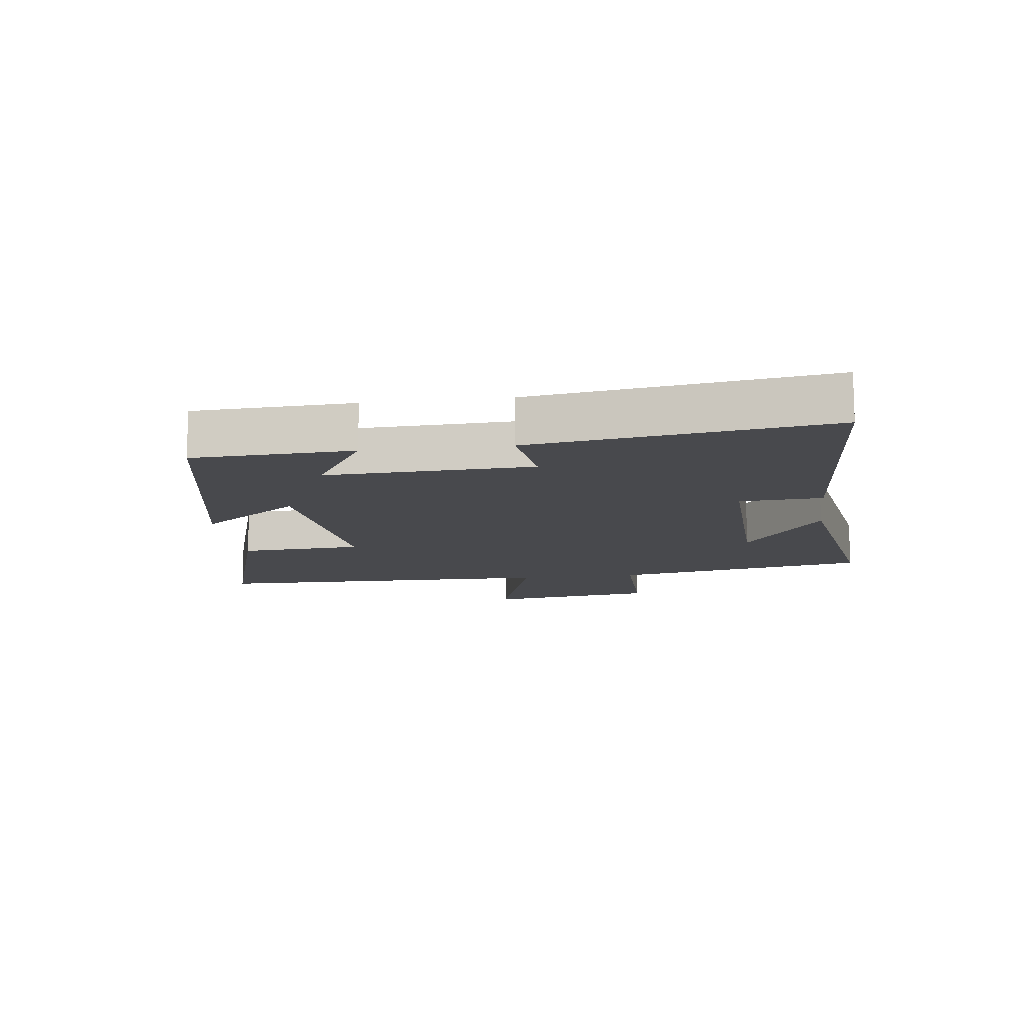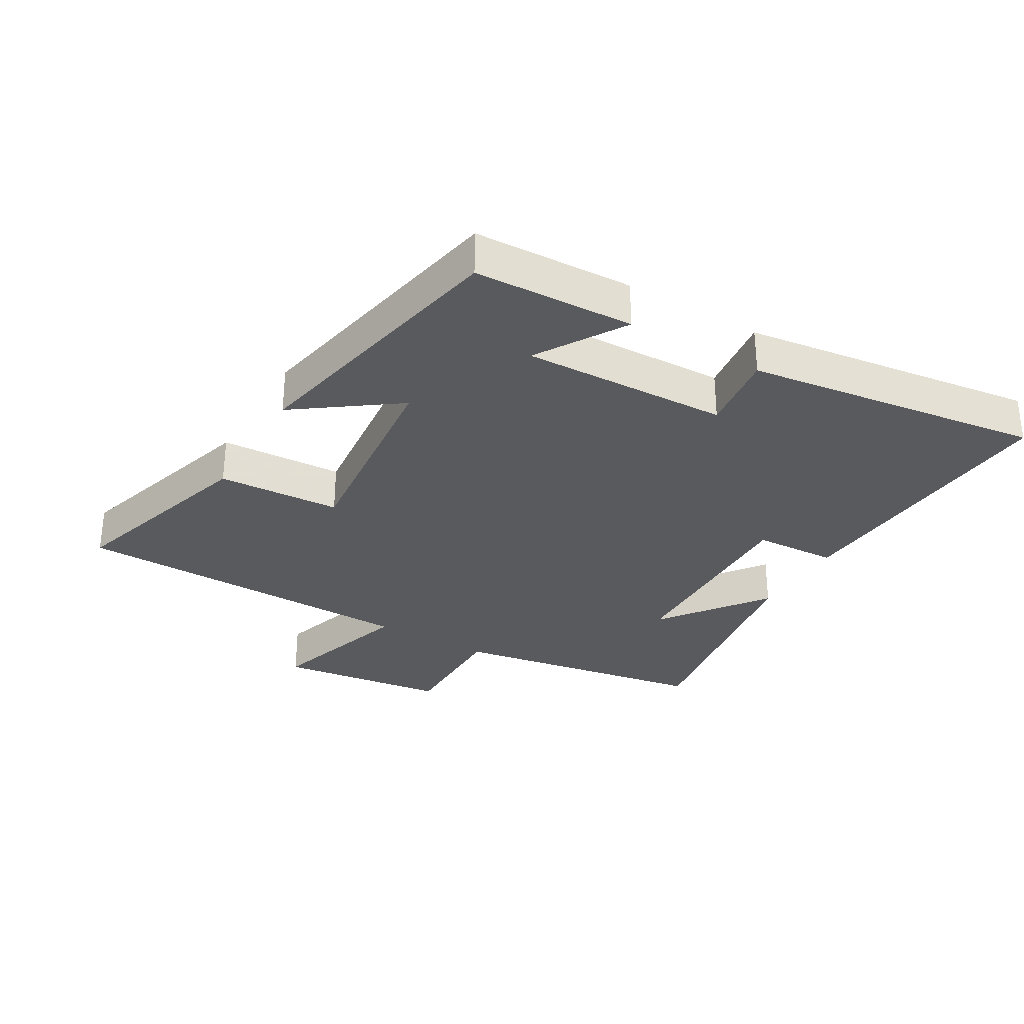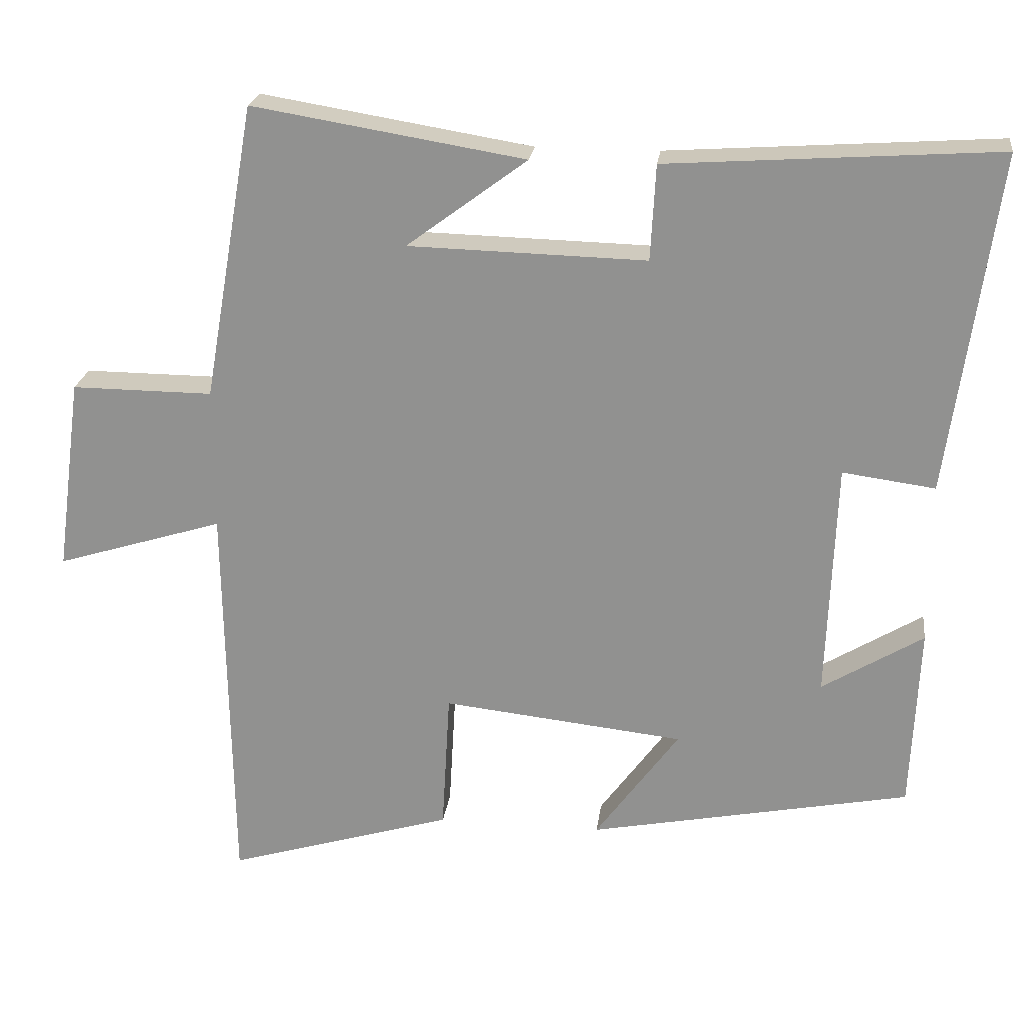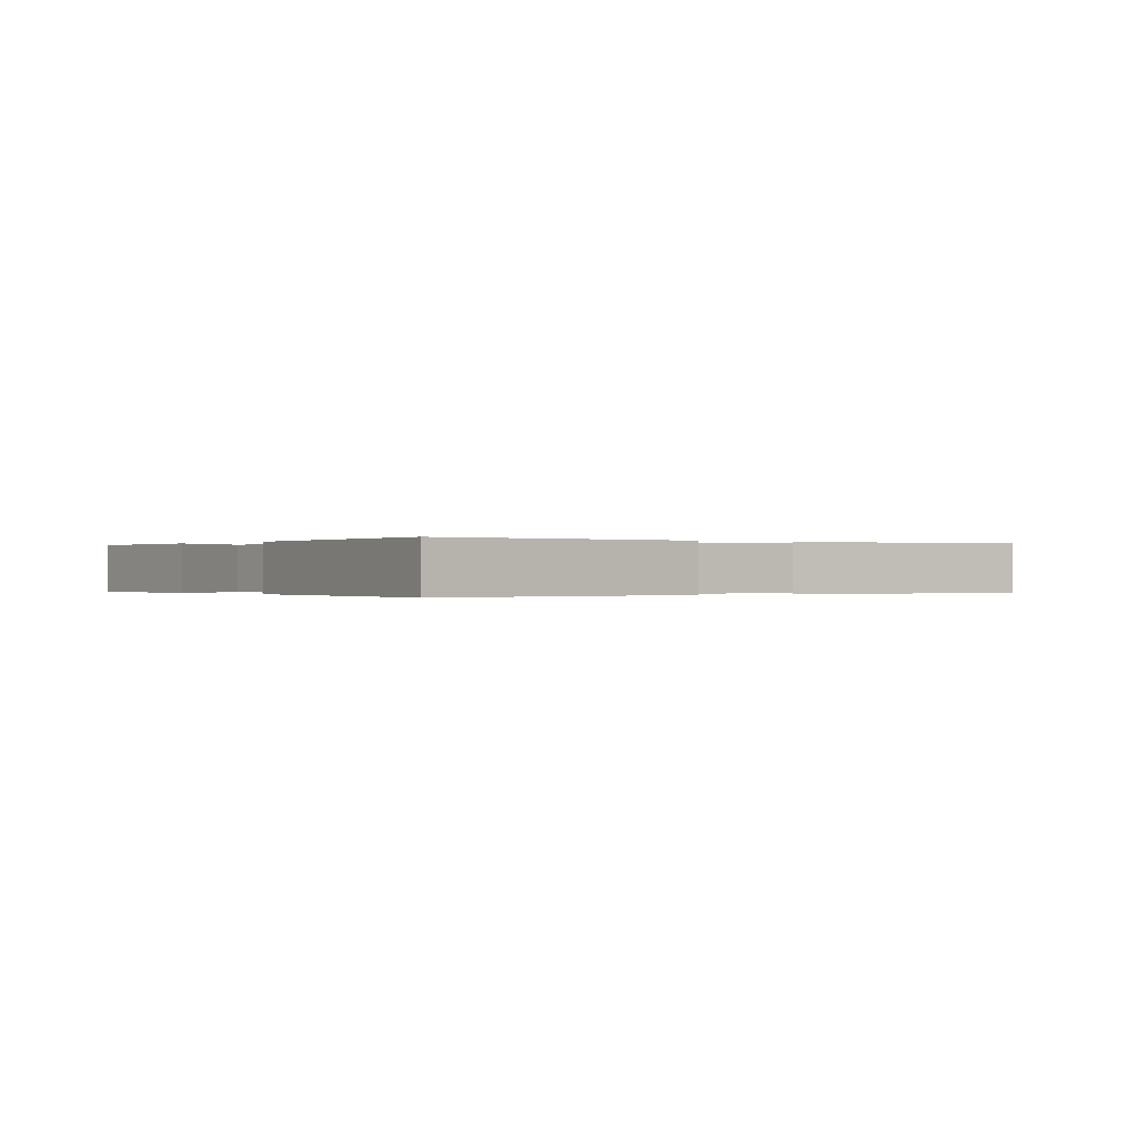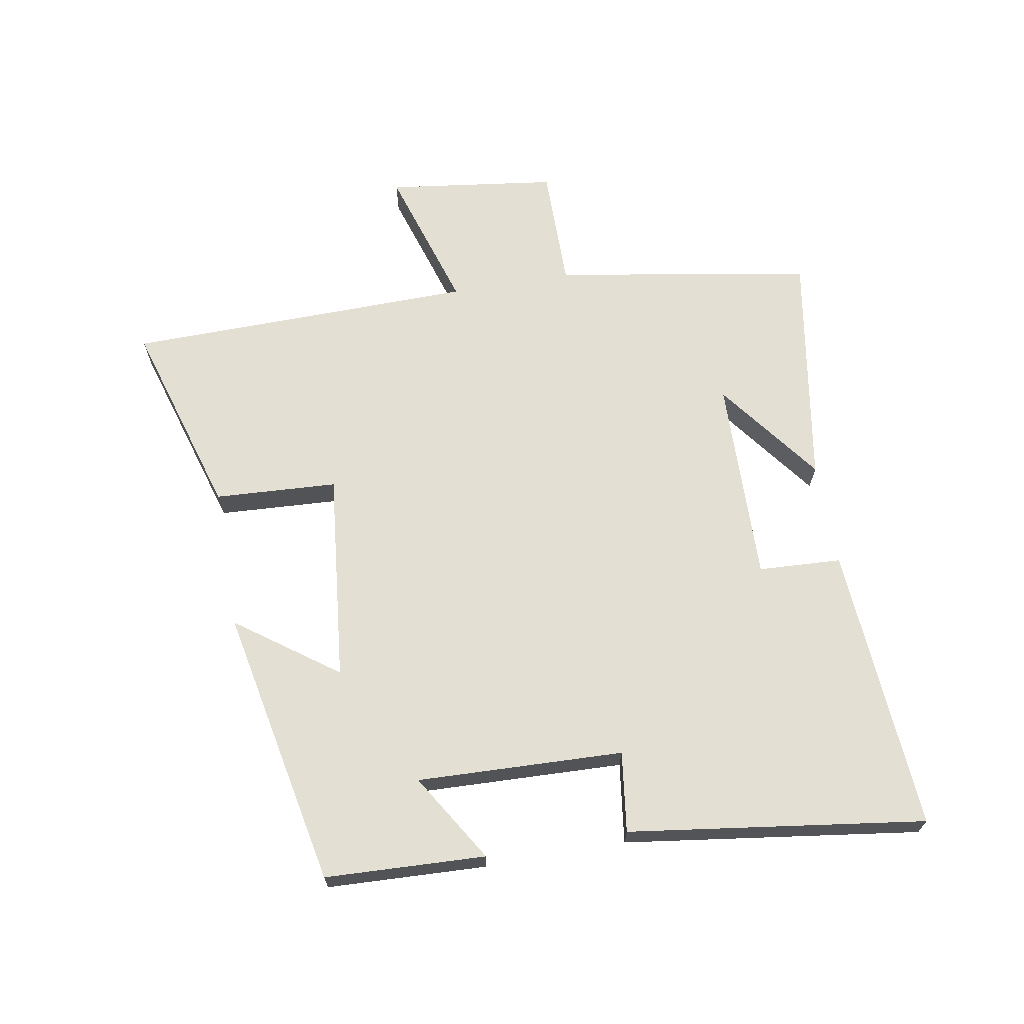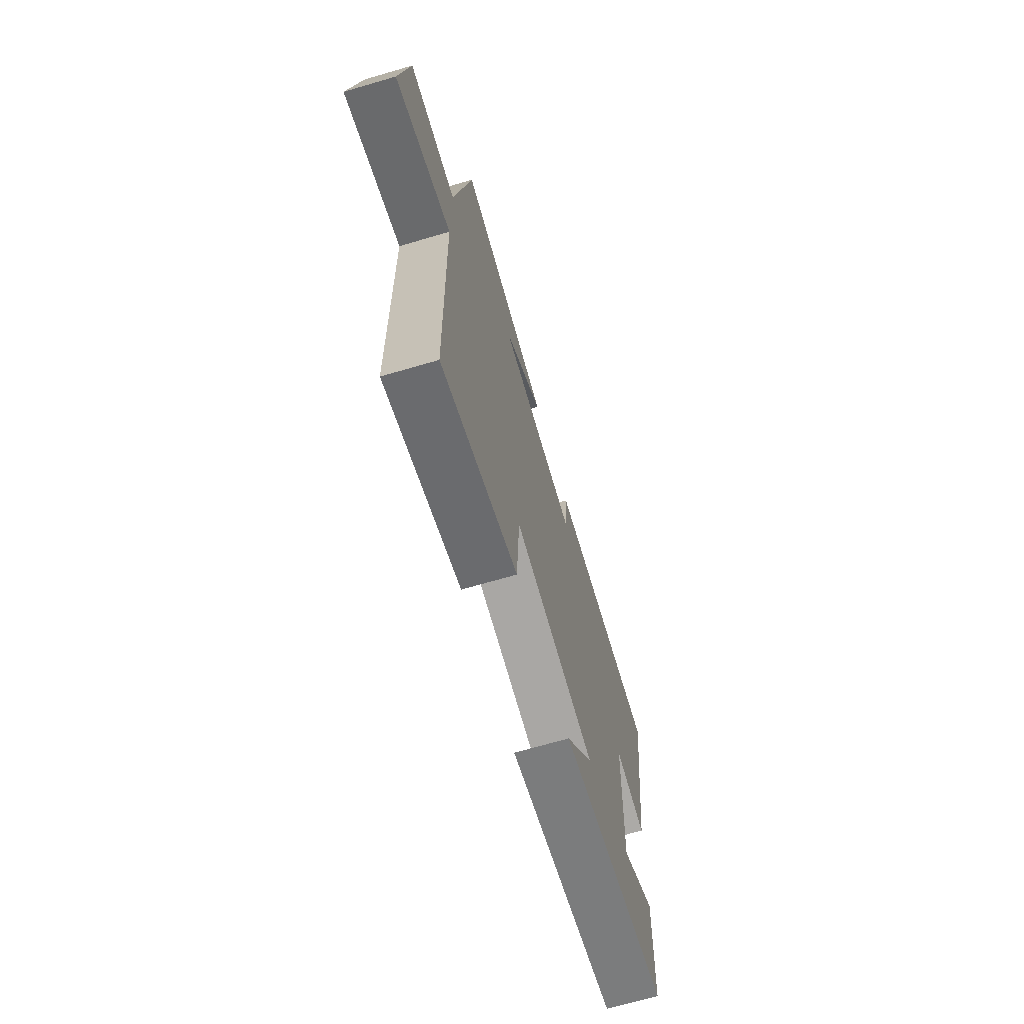
<metadata>
{"format":"obj","ext":"obj","renderer":"f3d","projection":"perspective","resolution":1024,"background":"white","views":[{"elev":-12.5,"azim":-82.6,"up":"+Y"},{"elev":-31.4,"azim":-120.5,"up":"+Y"},{"elev":22.8,"azim":-172.7,"up":"+Z"},{"elev":-0.1,"azim":-38.3,"up":"+Y"},{"elev":66.9,"azim":-100.0,"up":"+Y"},{"elev":-69.1,"azim":106.3,"up":"+Z"}]}
</metadata>
<code>
v -0.489 0.07 -0.413
v -0.5 0.07 -0.16
v -0.361 0.07 -0.245
v -0.373 0.07 0.081
v -0.5 0.07 0.064
v -0.565 0.07 0.531
v -0.112 0.07 0.5
v -0.105 0.07 0.369
v 0.221 0.07 0.377
v 0.056 0.07 0.5
v 0.429 0.07 0.561
v 0.5 0.07 0.154
v 0.694 0.07 0.155
v 0.73 0.07 -0.113
v 0.5 0.07 -0.042
v 0.492 0.07 -0.593
v 0.181 0.07 -0.5
v 0.17 0.07 -0.306
v -0.162 0.07 -0.342
v -0.047 0.07 -0.5
v -0.489 0 -0.413
v -0.5 0 -0.16
v -0.361 0 -0.245
v -0.373 0 0.081
v -0.5 0 0.064
v -0.565 0 0.531
v -0.112 0 0.5
v -0.105 0 0.369
v 0.221 0 0.377
v 0.056 0 0.5
v 0.429 0 0.561
v 0.5 0 0.154
v 0.694 0 0.155
v 0.73 0 -0.113
v 0.5 0 -0.042
v 0.492 0 -0.593
v 0.181 0 -0.5
v 0.17 0 -0.306
v -0.162 0 -0.342
v -0.047 0 -0.5
f 19 20 1
f 15 16 17 18
f 15 18 19
f 12 13 14 15
f 9 10 11
f 9 11 12 15
f 5 6 7 8
f 4 5 8 9
f 3 4 9 15
f 1 2 3
f 1 3 15 19
f 21 40 39
f 38 37 36 35
f 39 38 35
f 35 34 33 32
f 31 30 29
f 35 32 31 29
f 28 27 26 25
f 29 28 25 24
f 35 29 24 23
f 23 22 21
f 39 35 23 21
f 1 21 22 2
f 2 22 23 3
f 3 23 24 4
f 4 24 25 5
f 5 25 26 6
f 6 26 27 7
f 7 27 28 8
f 8 28 29 9
f 9 29 30 10
f 10 30 31 11
f 11 31 32 12
f 12 32 33 13
f 13 33 34 14
f 14 34 35 15
f 15 35 36 16
f 16 36 37 17
f 17 37 38 18
f 18 38 39 19
f 19 39 40 20
f 20 40 21 1

</code>
